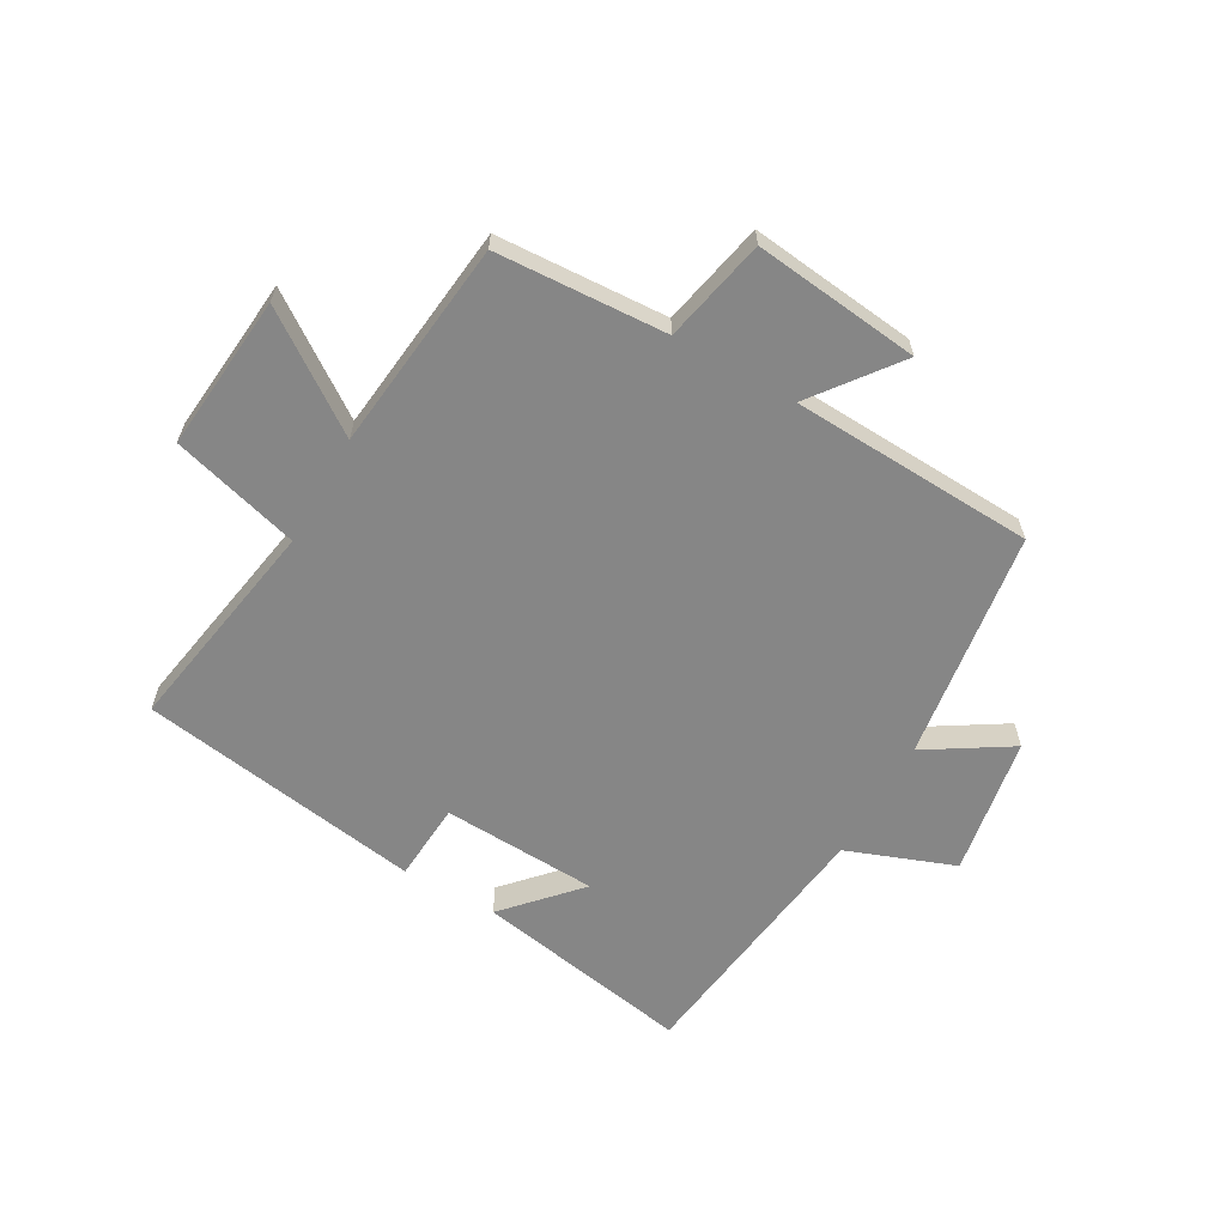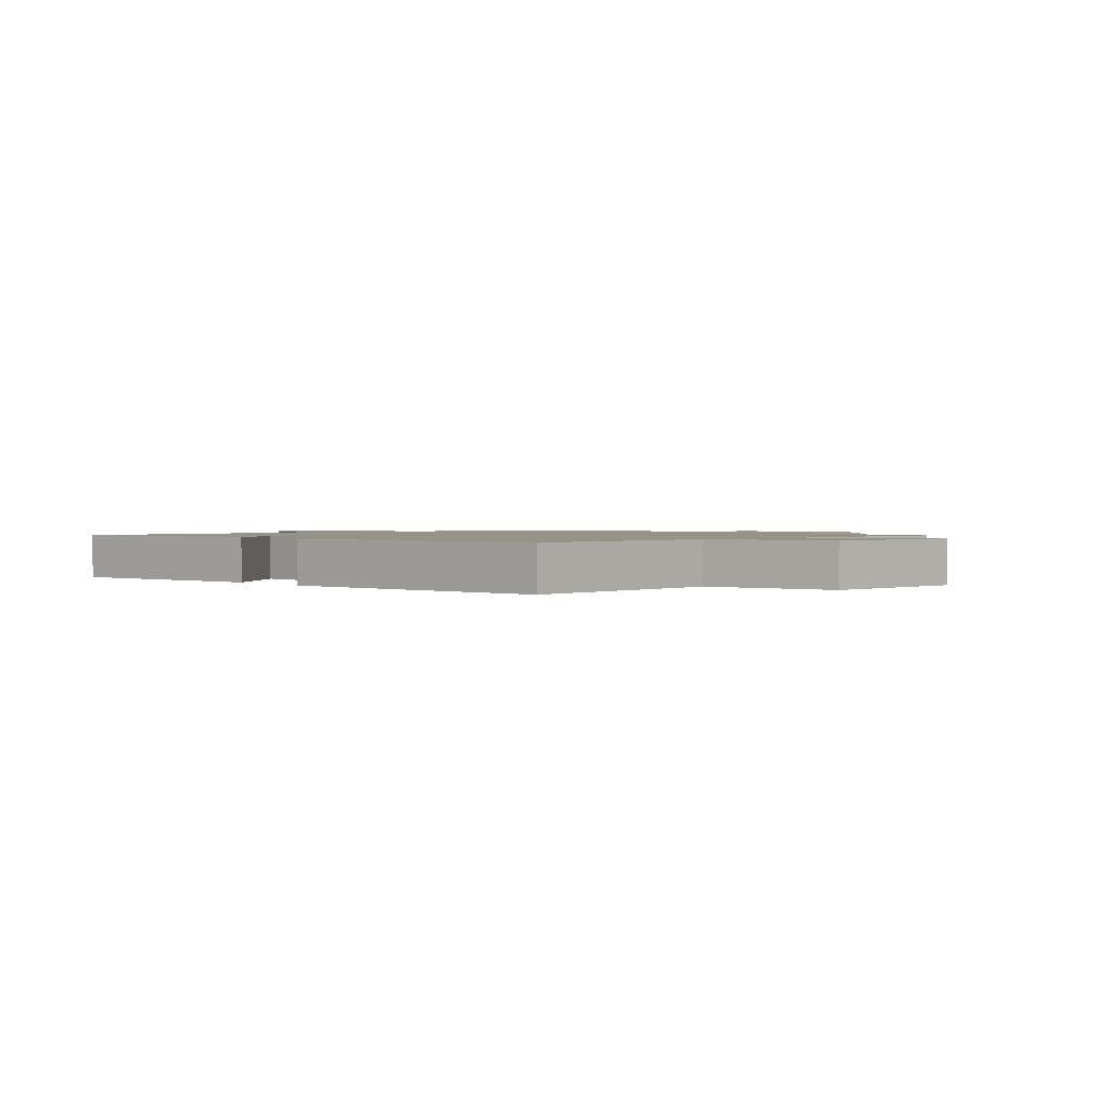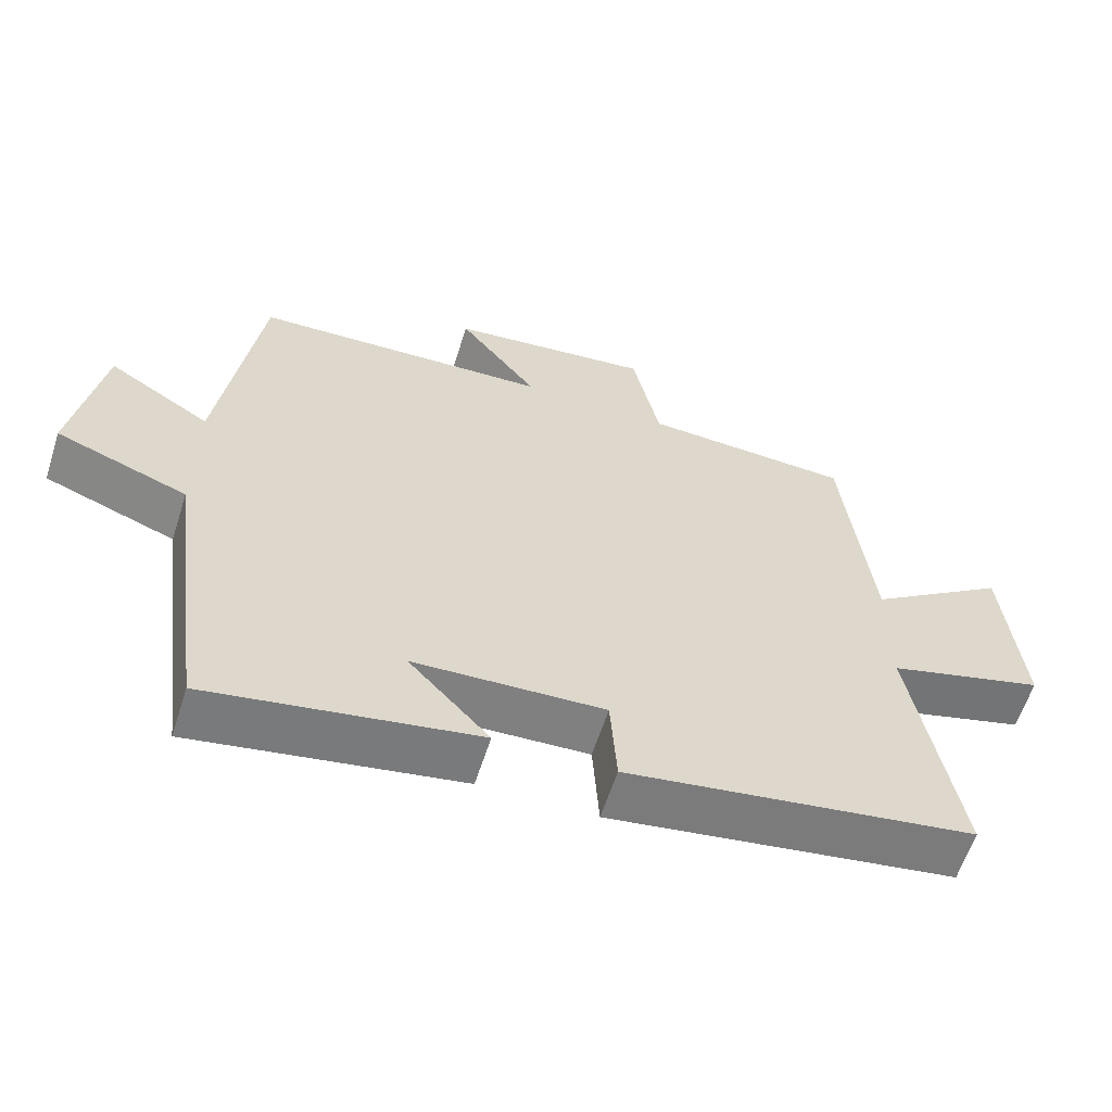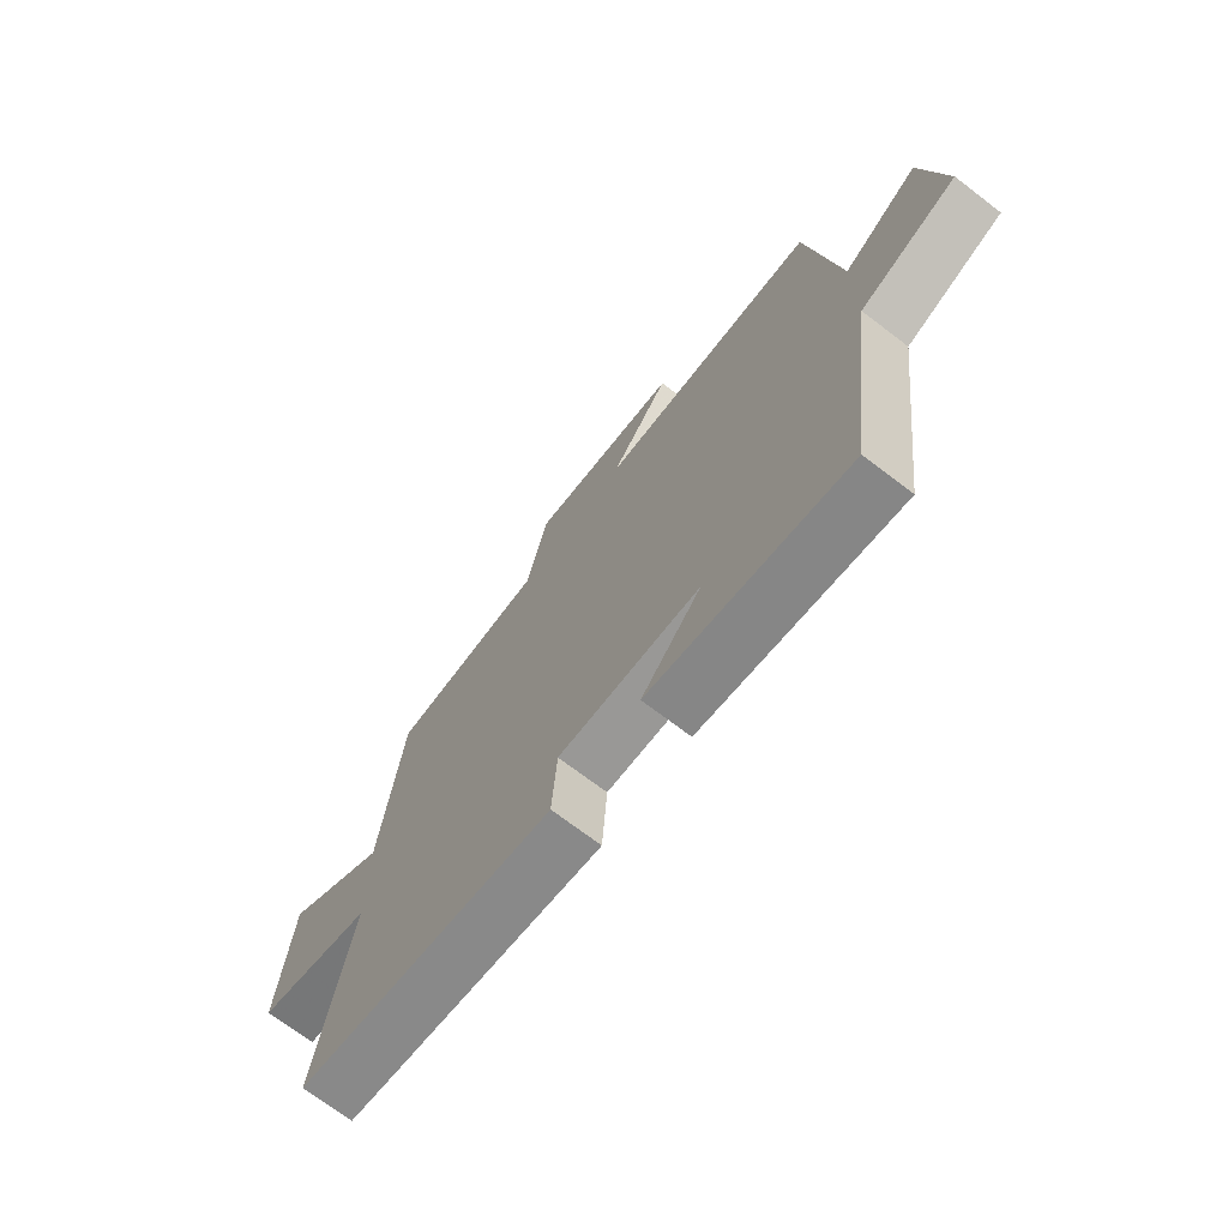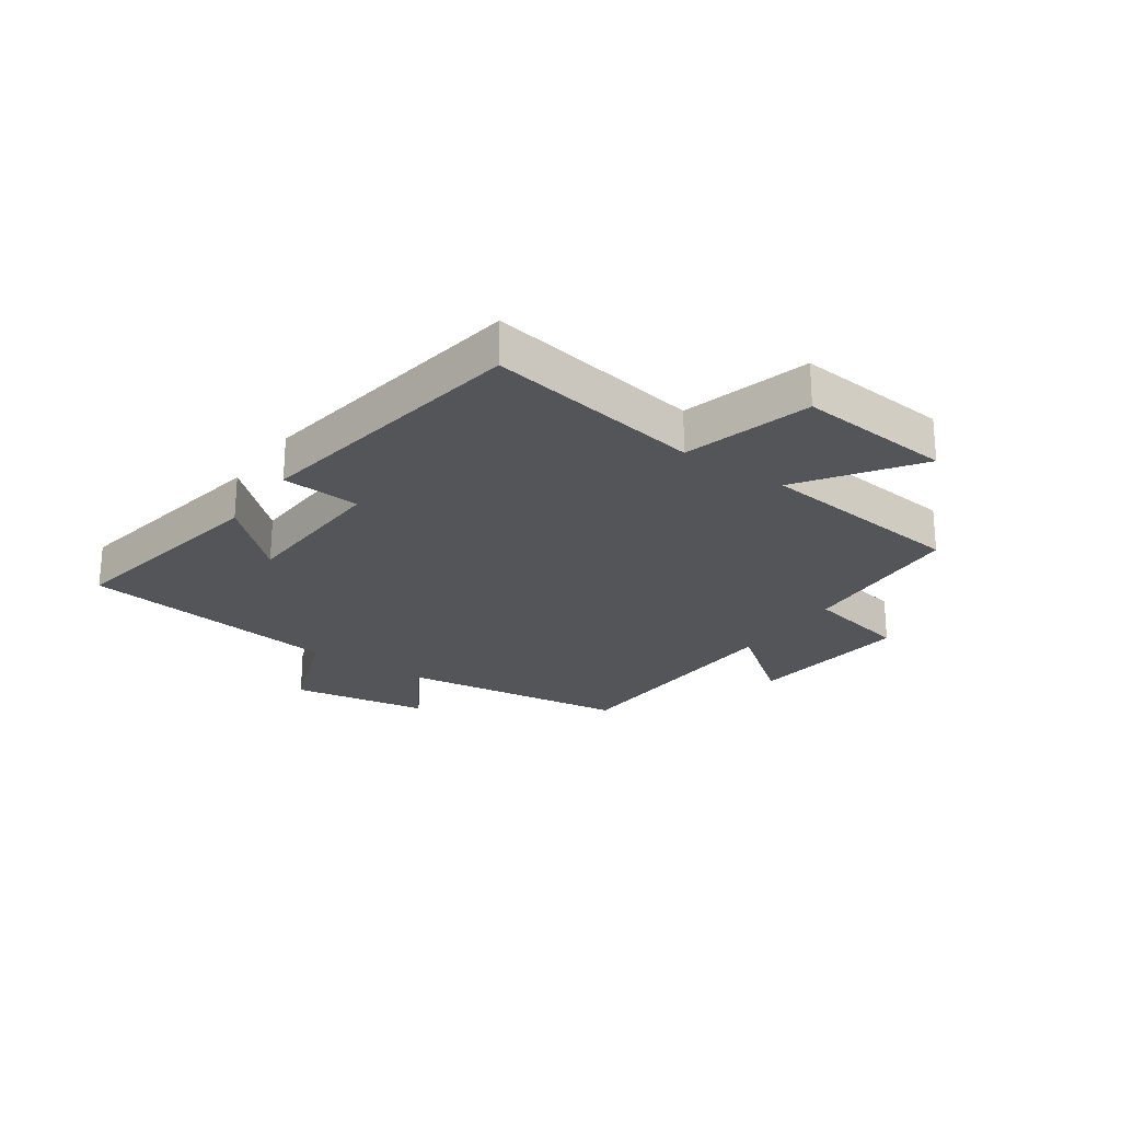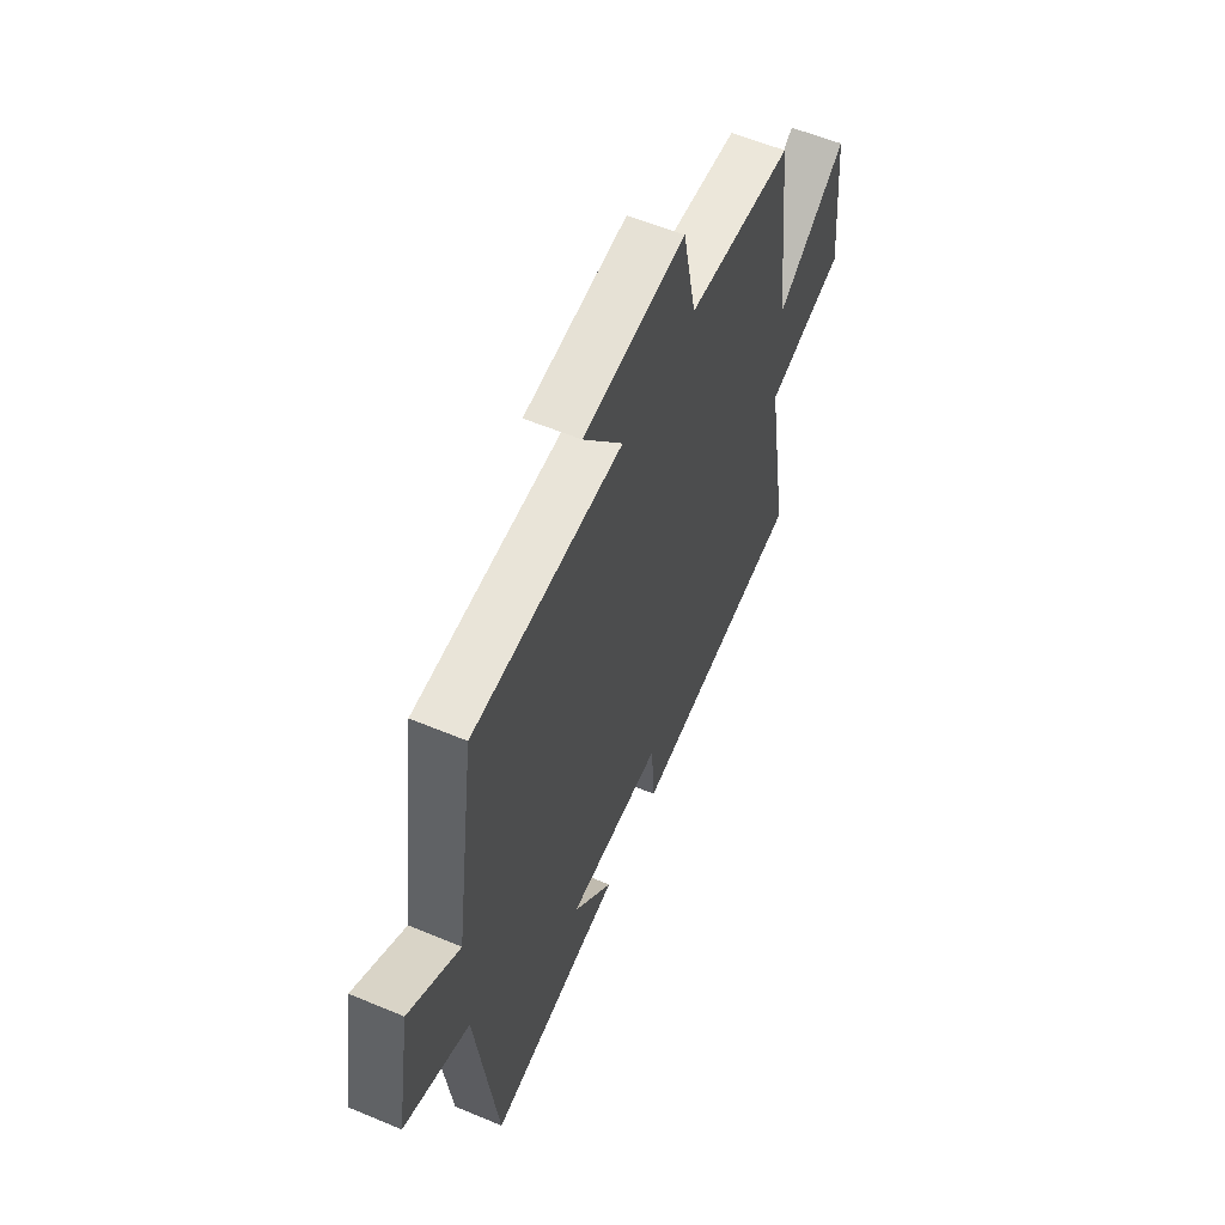
<metadata>
{"format":"obj","ext":"obj","renderer":"f3d","projection":"perspective","resolution":1024,"background":"white","views":[{"elev":-62.2,"azim":-29.6,"up":"+Y"},{"elev":1.4,"azim":-129.4,"up":"+Y"},{"elev":-60.7,"azim":162.3,"up":"+Z"},{"elev":-70.9,"azim":52.6,"up":"+Z"},{"elev":-24.3,"azim":-124.8,"up":"+Y"},{"elev":57.1,"azim":113.6,"up":"+Z"}]}
</metadata>
<code>
v 0.442 0.07 -0.565
v 0.075 0.07 -0.5
v 0.186 0.07 -0.379
v -0.076 0.07 -0.367
v -0.085 0.07 -0.5
v -0.563 0.07 -0.426
v -0.5 0.07 -0.059
v -0.716 0.07 0.001
v -0.692 0.07 0.263
v -0.5 0.07 0.129
v -0.461 0.07 0.484
v -0.174 0.07 0.5
v -0.137 0.07 0.675
v 0.143 0.07 0.643
v 0.034 0.07 0.5
v 0.445 0.07 0.481
v 0.5 0.07 0.093
v 0.641 0.07 0.181
v 0.681 0.07 -0.053
v 0.5 0.07 -0.121
v 0.442 0 -0.565
v 0.075 0 -0.5
v 0.186 0 -0.379
v -0.076 0 -0.367
v -0.085 0 -0.5
v -0.563 0 -0.426
v -0.5 0 -0.059
v -0.716 0 0.001
v -0.692 0 0.263
v -0.5 0 0.129
v -0.461 0 0.484
v -0.174 0 0.5
v -0.137 0 0.675
v 0.143 0 0.643
v 0.034 0 0.5
v 0.445 0 0.481
v 0.5 0 0.093
v 0.641 0 0.181
v 0.681 0 -0.053
v 0.5 0 -0.121
f 17 18 19 20
f 17 20 1
f 16 17 1
f 15 16 1
f 12 13 14 15
f 12 15 1
f 11 12 1
f 10 11 1
f 7 8 9 10
f 4 5 6 7
f 3 4 7 10
f 1 2 3
f 1 3 10
f 40 39 38 37
f 21 40 37
f 21 37 36
f 21 36 35
f 35 34 33 32
f 21 35 32
f 21 32 31
f 21 31 30
f 30 29 28 27
f 27 26 25 24
f 30 27 24 23
f 23 22 21
f 30 23 21
f 1 21 22 2
f 2 22 23 3
f 3 23 24 4
f 4 24 25 5
f 5 25 26 6
f 6 26 27 7
f 7 27 28 8
f 8 28 29 9
f 9 29 30 10
f 10 30 31 11
f 11 31 32 12
f 12 32 33 13
f 13 33 34 14
f 14 34 35 15
f 15 35 36 16
f 16 36 37 17
f 17 37 38 18
f 18 38 39 19
f 19 39 40 20
f 20 40 21 1

</code>
